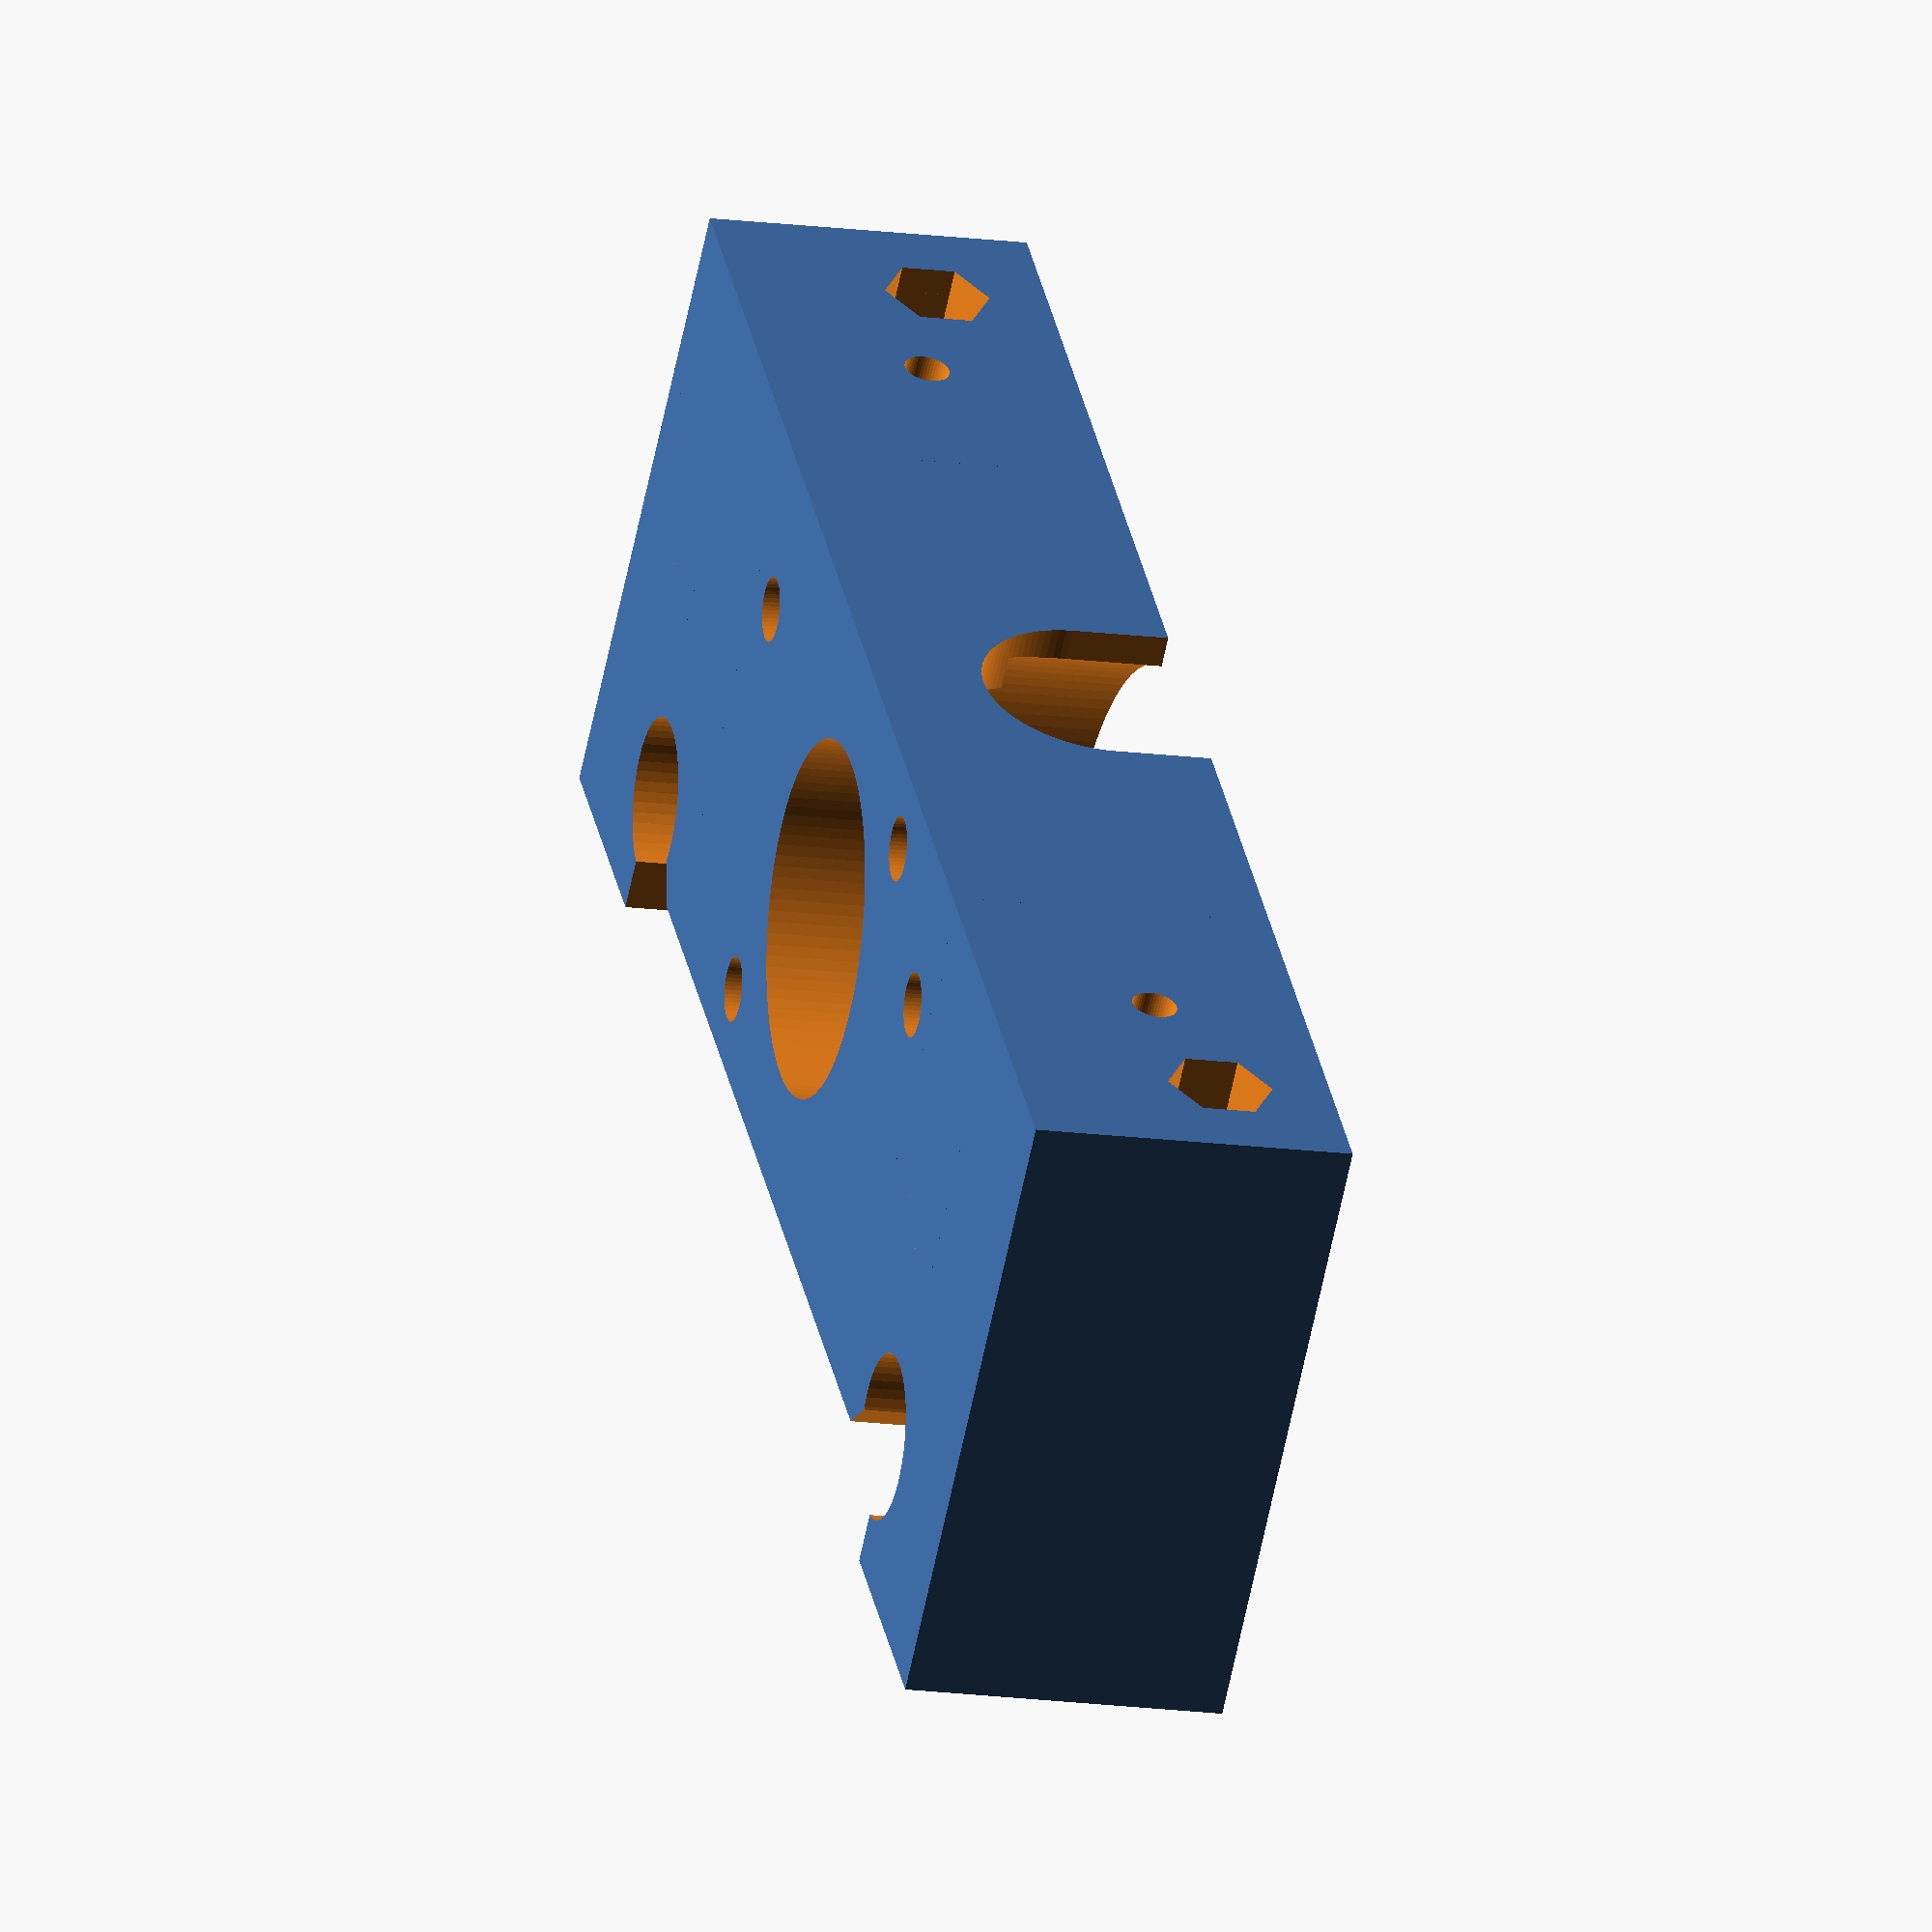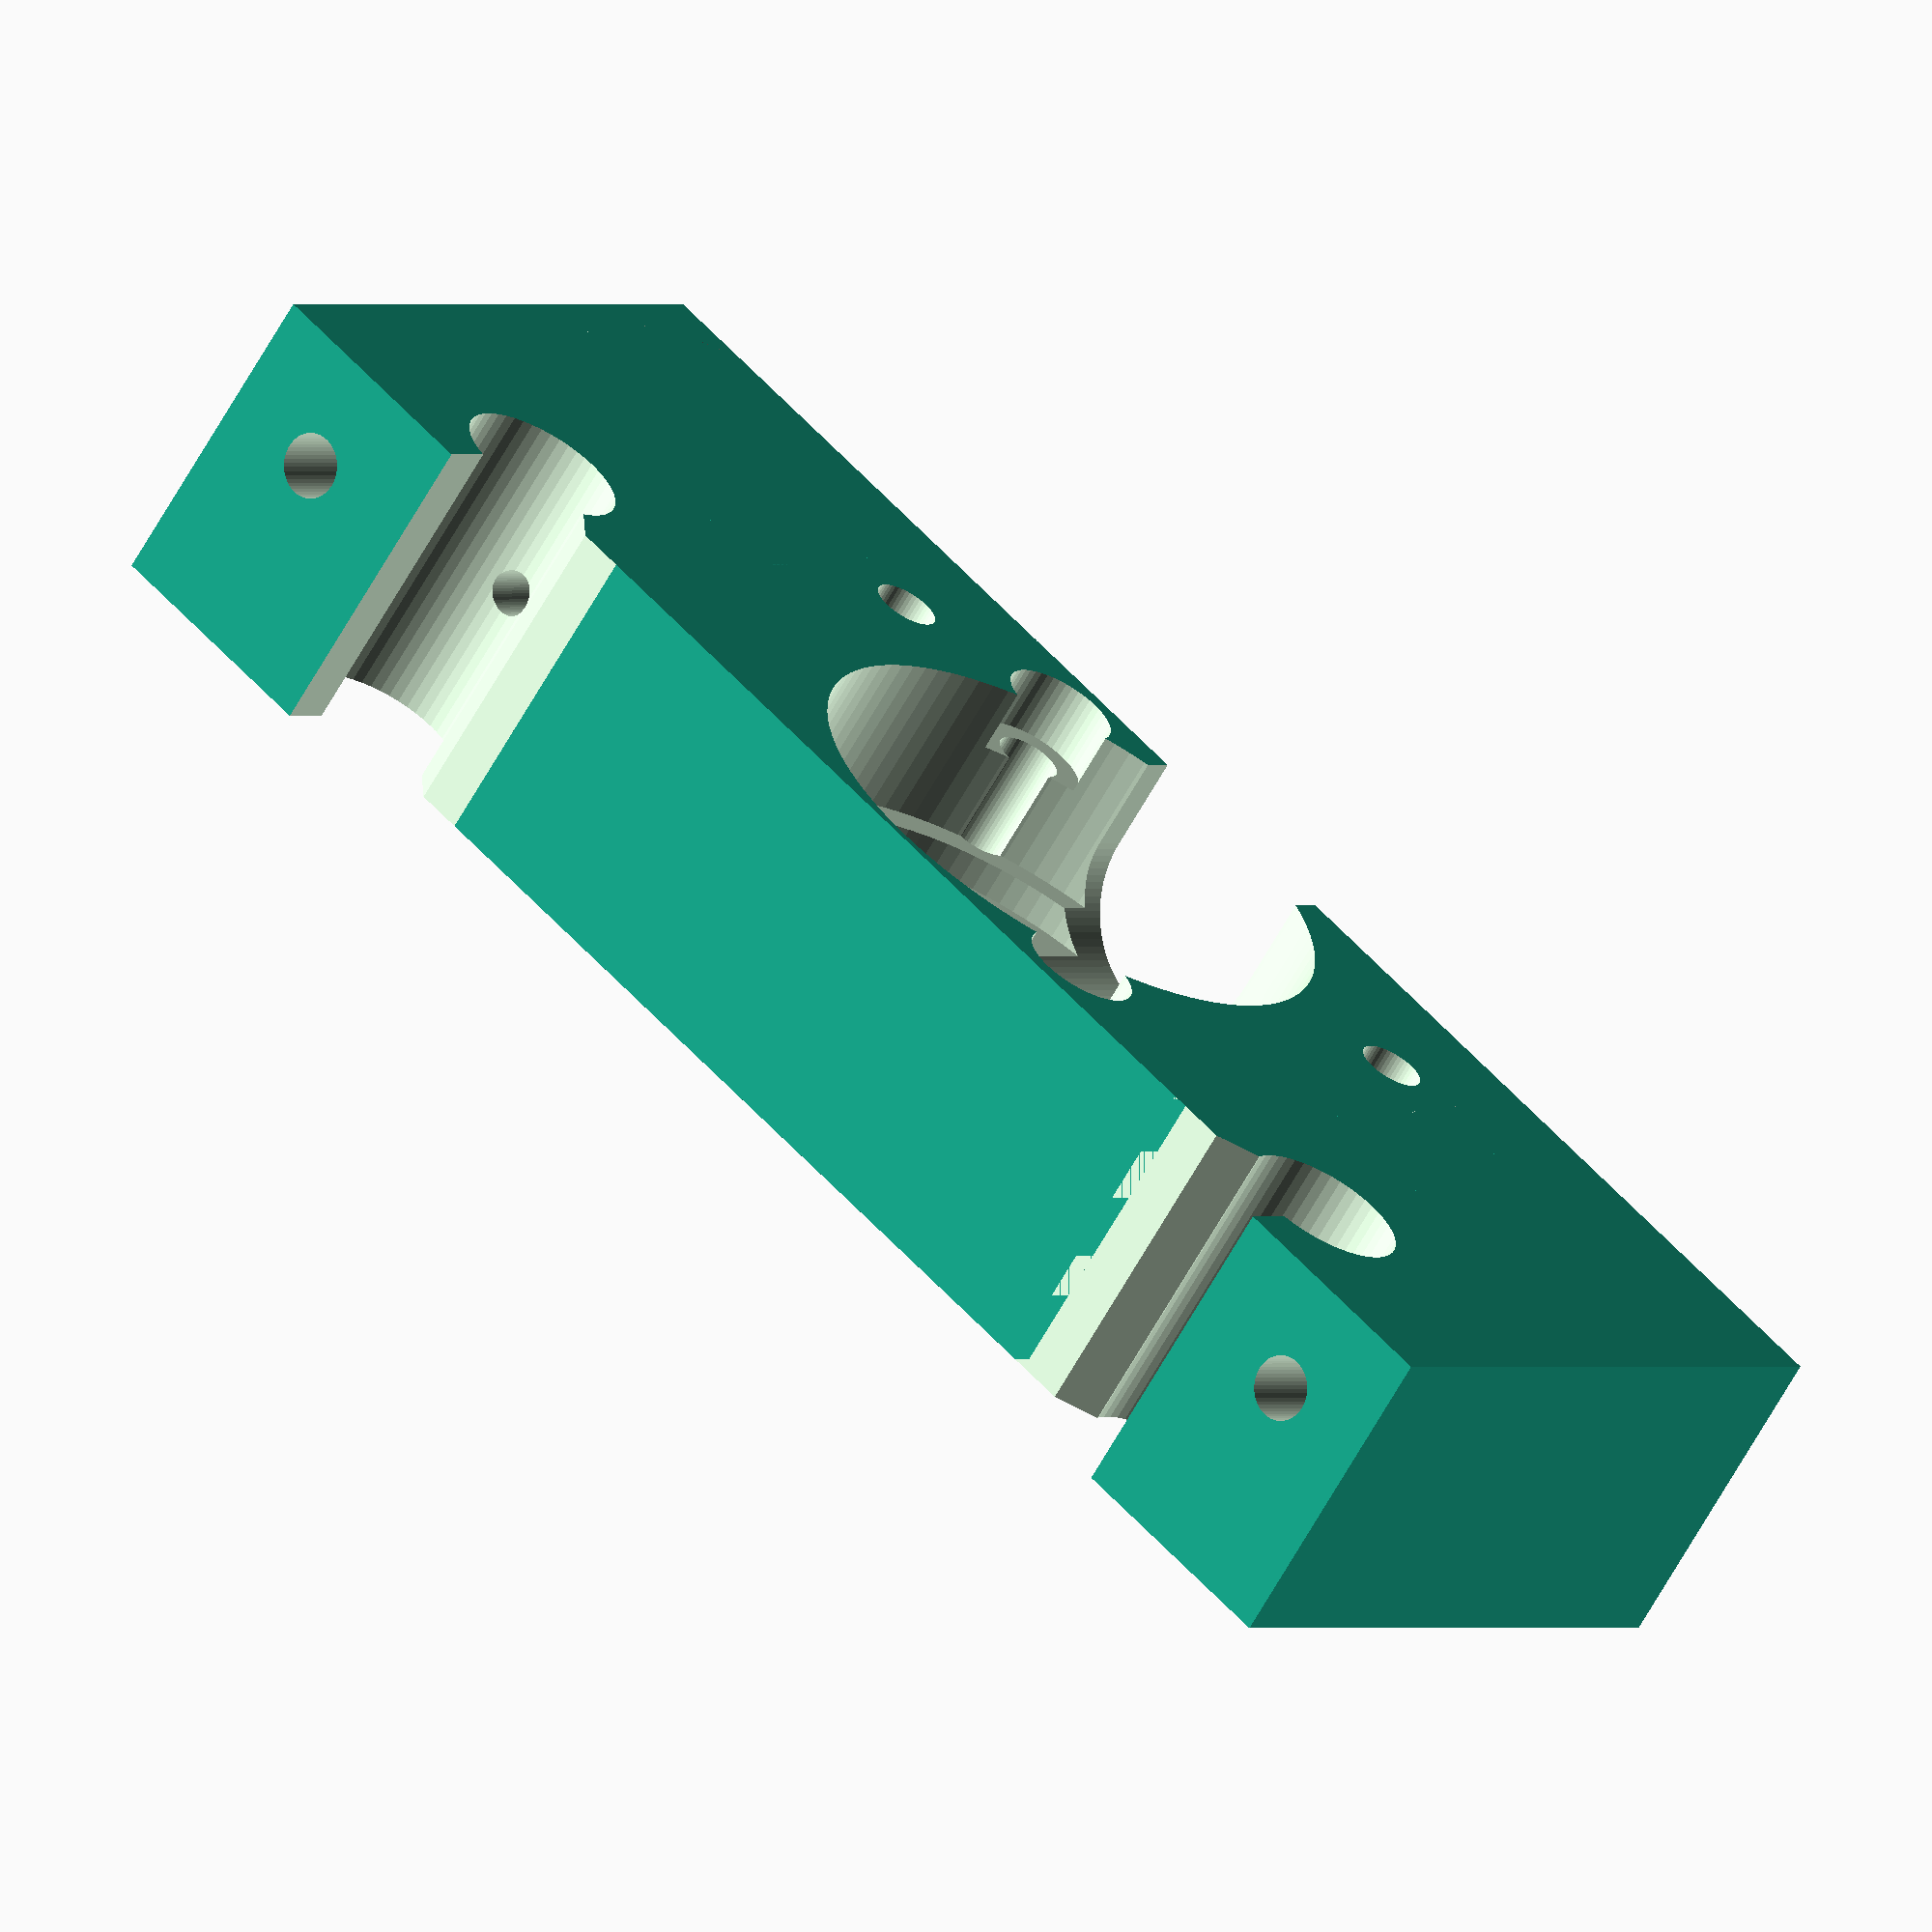
<openscad>
r_arbre=5.1;
l_bloc=26;
ep_bloc_base=16.5;
r_m3_for=1.4;
r_m3=2;
r_ecrou_m3=3.3;
pos_vis=19;
hauteur=20;
entraxe=74;
nema=35;
r_centre=11;
dec=4.5;
longueur=29;
ep=3;
hauteurf=8;
r_rond=1;
tete_m3=3.5;

module bloc_profile(){
	difference(){
	union()
		cube([ep_bloc_base+23.5,l_bloc+1,hauteur]);

		//petite extrusion pour passage à l'intérieur du profilé
		translate([-5,15,-5]){cube([10,25,hauteur+10]);}
		translate([5,16,-5]){rotate([0,0,45])cube([5,6,hauteur+10]);}

		//trou général sur le profilé
		translate([ep_bloc_base/2,16,-5]){cylinder(h=hauteur+10, r=r_arbre, $fn=50);}

		//trou pour blocage de la vis
		translate([5,16,hauteur/2]){rotate([0,89,0])cylinder(h=50, r=r_m3_for, $fn=50);}

		//cassage coin
		//translate([10.4,0,-5]){rotate([0,0,-45])cube([7,9,hauteur+10]);}

		//trou M3 de serrage sur les flancs de la Tobeca
		translate([-5,7,hauteur/2+3]){rotate([0,90,0])cylinder(h=25, r=r_m3, $fn=50);}
		translate([10,7,hauteur/2+3]){rotate([0,90,0])cylinder(h=50, r=r_ecrou_m3, $fn=6);}
		
	
	}
	
}

module plaque_moteur(){
	difference(){
		//plaque pour fixer le moteur
		hull(){
			cube([nema-r_rond,nema+19,hauteur]);
			translate([nema-r_rond,nema+19-r_rond,0]){cylinder(h = hauteur, r = r_rond, $fn=100);}
			translate([nema-r_rond,r_rond,0]){cylinder(h = hauteur, r = r_rond, $fn=100);}
		}

		//trou pour le moteur
		translate([nema/2,(nema+19)/2,-5]){cylinder(h = hauteur+20, r = r_centre, $fn=100);}
        
        //trous pour l'accouplement
        translate([nema/2,(nema+19)/2,8]){cylinder(h = hauteur+20, r = 15, $fn=100);}
        translate([nema/2,(nema+19)/2,10]){cylinder(h = 11, r = 17, $fn=100);}
        
        //trou pour dégager serrage de l'accouplement
        hull(){
        translate([nema/2,(nema+19)/2,hauteur]){rotate([0,90,0])cylinder(h = hauteur+20, r = 7, $fn=100);}
        translate([nema/2,(nema+19)/2,10+4]){rotate([0,90,0])cylinder(h = hauteur+20, r = 7, $fn=100);}
    }
        
		translate([dec,(nema+19)/2-nema/2+dec,-5]){cylinder(h = hauteur+20, r = r_m3, $fn=50);}
		translate([nema-dec,(nema+19)/2+nema/2-dec,-5]){cylinder(h = hauteur+10, r = r_m3, $fn=50);}
        
        translate([dec,(nema+19)/2-nema/2+dec,16]){cylinder(h = hauteur+20, r = tete_m3, $fn=50);}
		translate([nema-dec,(nema+19)/2+nema/2-dec,16]){cylinder(h = hauteur+10, r = tete_m3, $fn=50);}

		//trou pour collier de serrage pour faisceau de câbles
		translate([nema-dec-5,(nema+19)/2+nema/2-dec+10,-5]){cylinder(h = hauteur+10, r = r_m3, $fn=50);}
		translate([nema-dec-5,4,-5]){cylinder(h = hauteur+10, r = r_m3, $fn=50);}
	}
	
}

module arrondi(){
	difference(){
		cube([12,12,hauteur]);
		translate([12,0,-5]){cylinder(h = hauteur+10, r = 12, $fn=100);}
	}
}

module support_endstop(){
	difference(){
		cube([28.5,longueur,hauteurf]);
		
		translate([1.5,4.5,-5]){cube([30,6.5,20]);}
		translate([-1,20,-5]){cube([35,20,20]);}

		//trou pour serrage contact de fin de course
		translate([23.5,-5,hauteurf/2]){rotate([-90,0,0])cylinder(h=10, r=r_m3, $fn=50);}
		translate([23.5,10,hauteurf/2]){rotate([-90,0,0])cylinder(h=30, r=1.2, $fn=50);}
	}

}

bloc_profile();
translate([0,entraxe+16+16,0]){mirror([0,1,0])bloc_profile();}

translate([5,l_bloc,0]){plaque_moteur();}

translate([ep_bloc_base+3,l_bloc-12,0]){arrondi();}
translate([ep_bloc_base+3,l_bloc+nema+16+15,hauteur]){rotate([180,0,])arrondi();}
</openscad>
<views>
elev=195.7 azim=43.3 roll=285.8 proj=o view=wireframe
elev=245.6 azim=132.7 roll=209.4 proj=o view=wireframe
</views>
